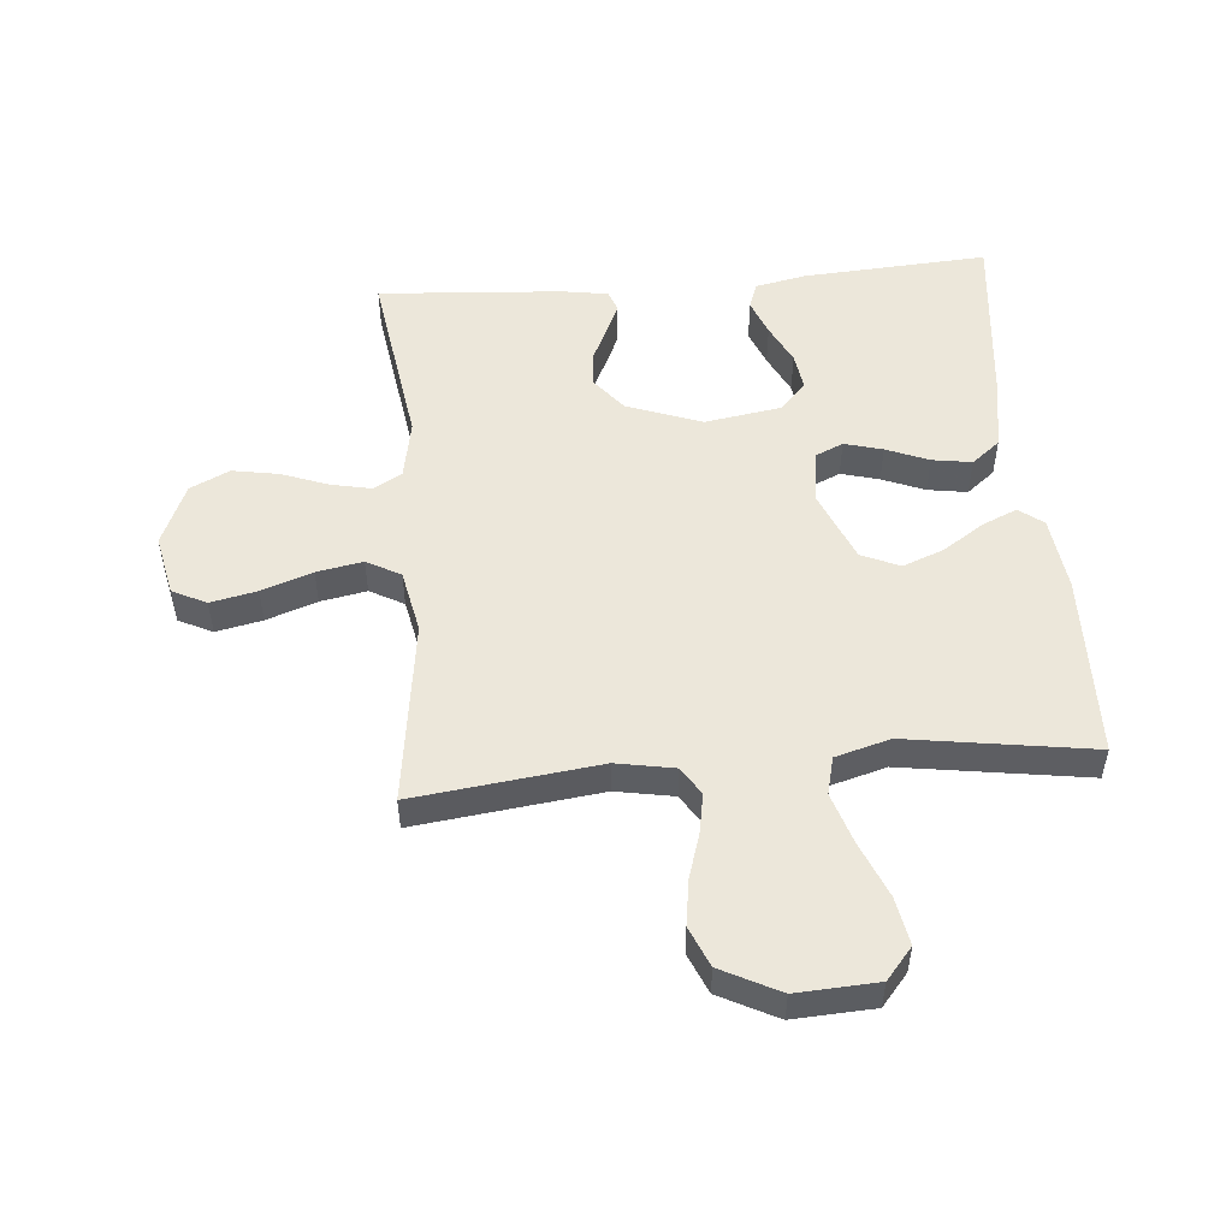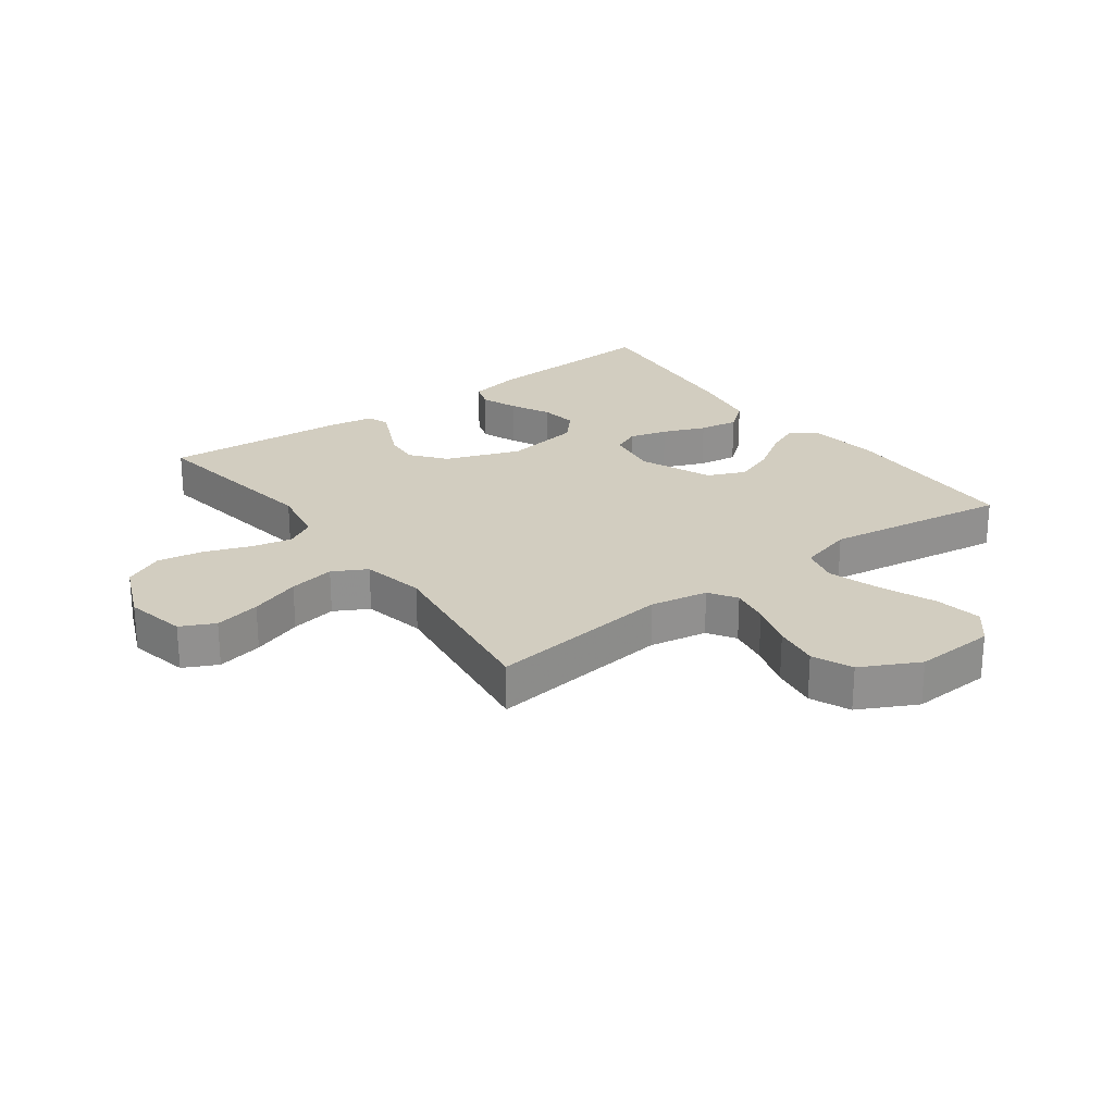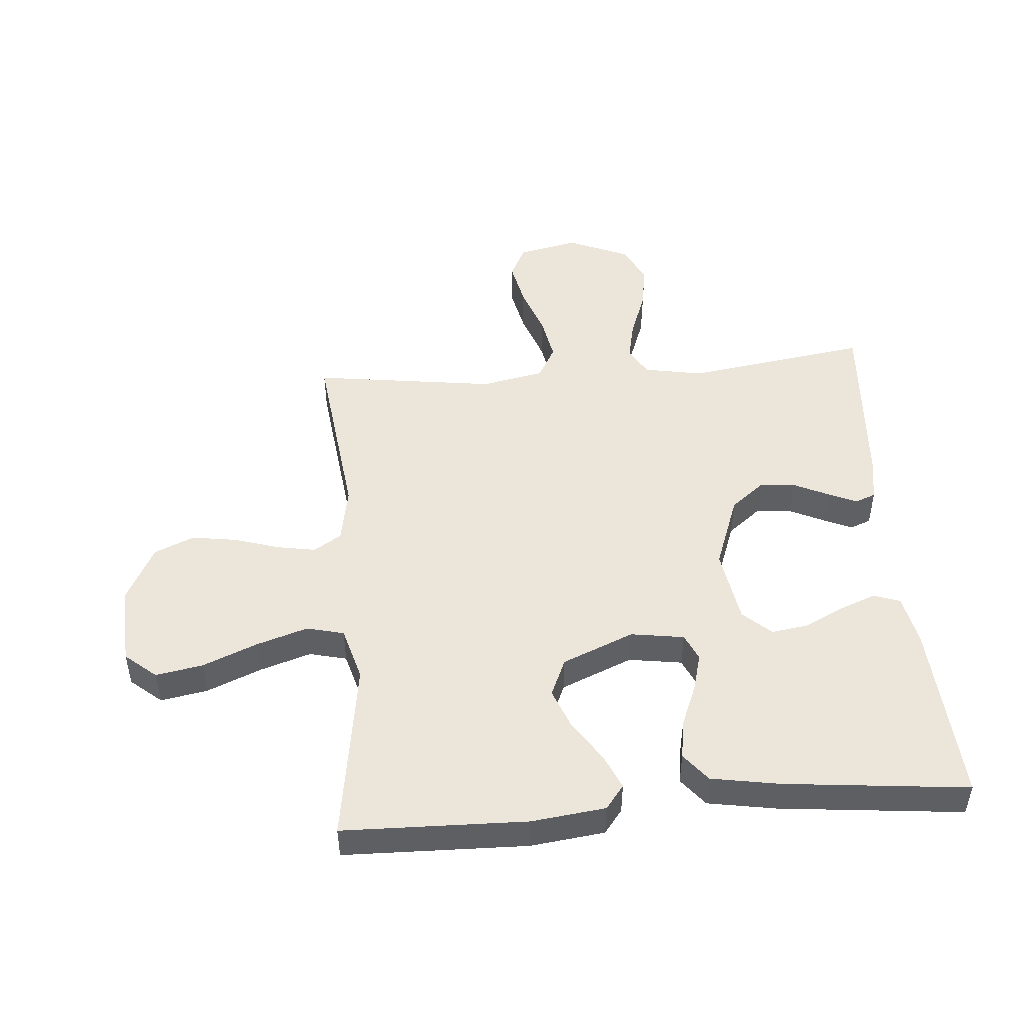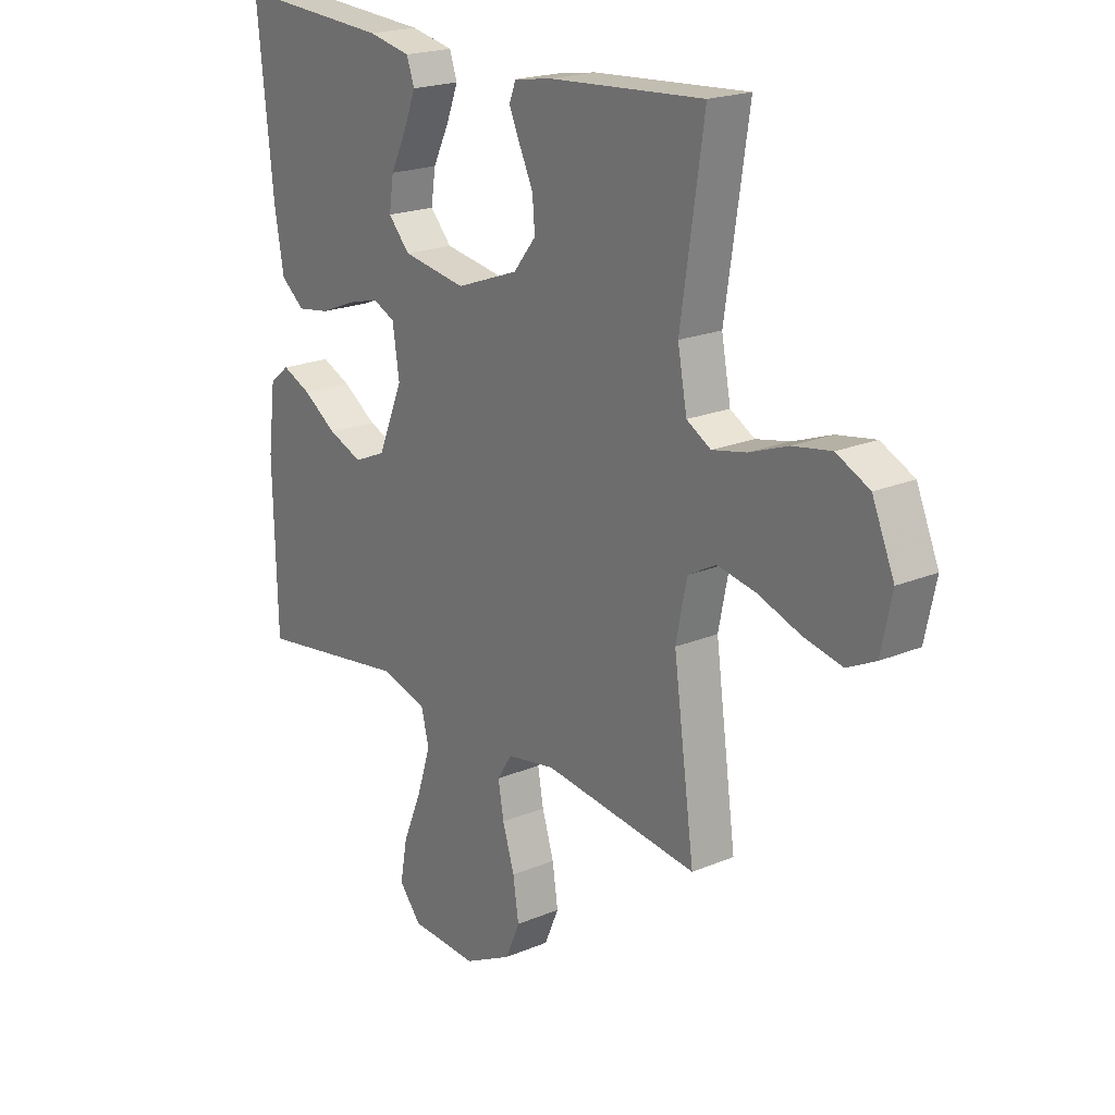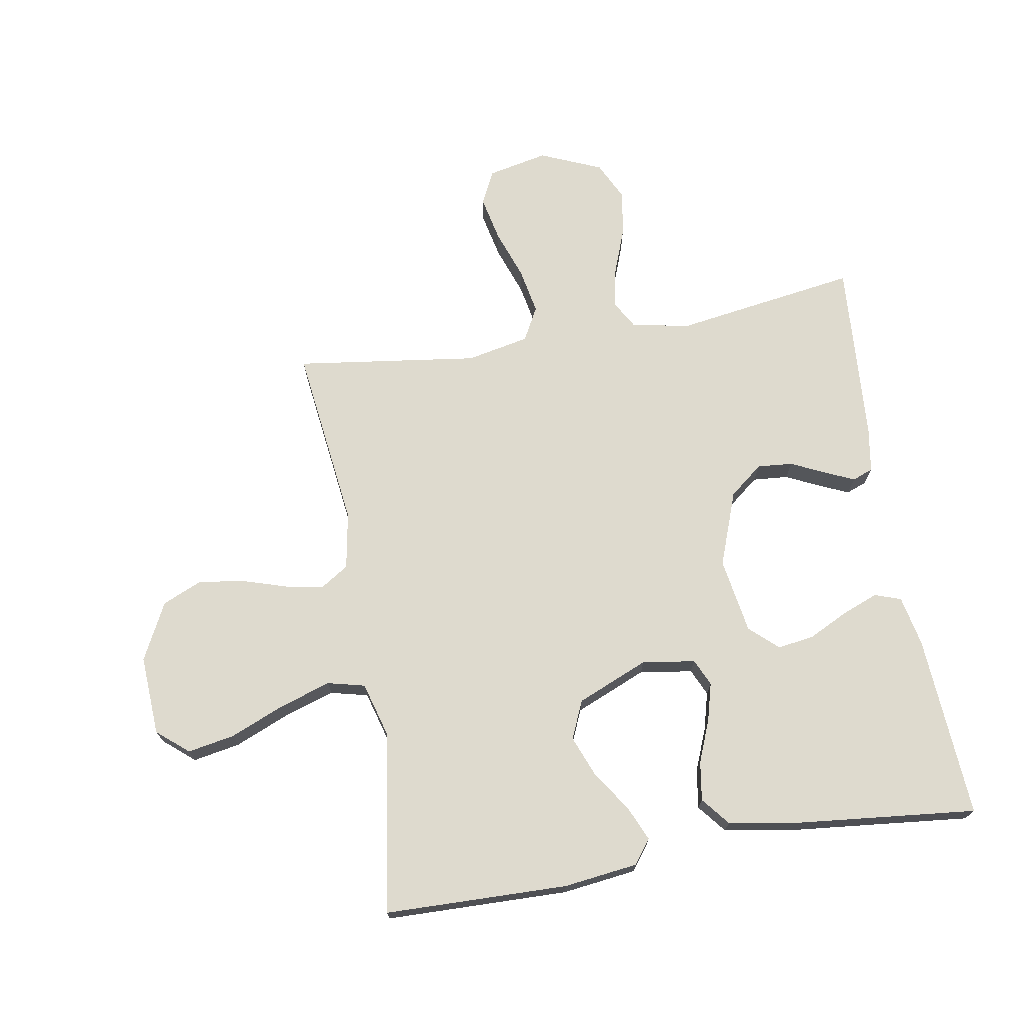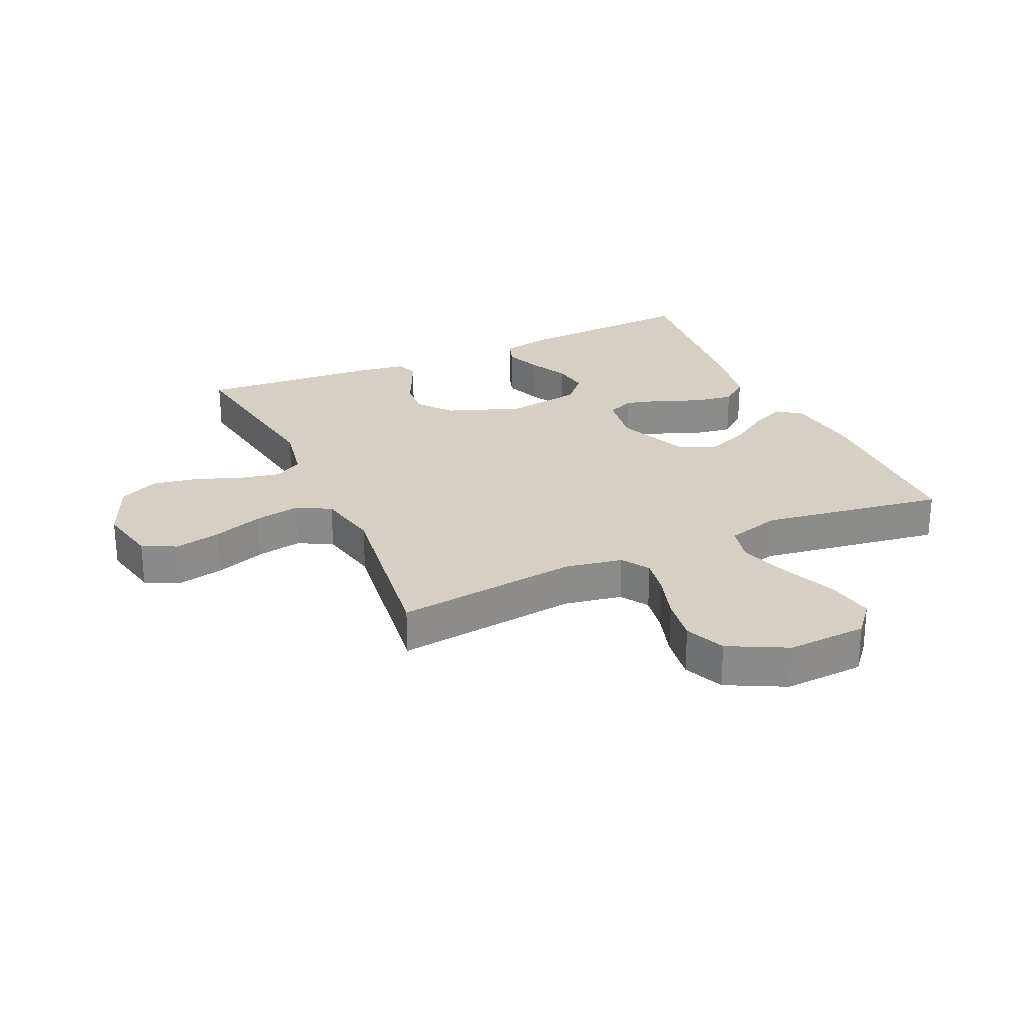
<metadata>
{"format":"obj","ext":"obj","renderer":"f3d","projection":"perspective","resolution":1024,"background":"white","views":[{"elev":51.7,"azim":175.1,"up":"+Y"},{"elev":24.6,"azim":143.6,"up":"+Y"},{"elev":48.4,"azim":-94.6,"up":"+Y"},{"elev":20.5,"azim":52.7,"up":"+Z"},{"elev":71.3,"azim":-99.8,"up":"+Y"},{"elev":26.2,"azim":155.6,"up":"+Y"}]}
</metadata>
<code>
v -0.5 0.07 0.5
v -0.2 0.07 0.481
v -0.117 0.07 0.464
v -0.102 0.07 0.421
v -0.125 0.07 0.362
v -0.157 0.07 0.297
v -0.166 0.07 0.237
v -0.124 0.07 0.191
v 0 0.07 0.171
v 0.122 0.07 0.216
v 0.166 0.07 0.271
v 0.161 0.07 0.329
v 0.134 0.07 0.386
v 0.113 0.07 0.433
v 0.126 0.07 0.467
v 0.2 0.07 0.479
v 0.5 0.07 0.5
v 0.455 0.07 0.2
v 0.473 0.07 0.104
v 0.52 0.07 0.077
v 0.586 0.07 0.091
v 0.661 0.07 0.119
v 0.736 0.07 0.132
v 0.8 0.07 0.101
v 0.843 0.07 0
v 0.822 0.07 -0.099
v 0.767 0.07 -0.126
v 0.692 0.07 -0.11
v 0.61 0.07 -0.081
v 0.535 0.07 -0.067
v 0.48 0.07 -0.097
v 0.459 0.07 -0.2
v 0.5 0.07 -0.5
v 0.2 0.07 -0.463
v 0.106 0.07 -0.48
v 0.077 0.07 -0.525
v 0.088 0.07 -0.588
v 0.111 0.07 -0.662
v 0.122 0.07 -0.736
v 0.094 0.07 -0.801
v 0 0.07 -0.849
v -0.131 0.07 -0.842
v -0.174 0.07 -0.791
v -0.16 0.07 -0.714
v -0.123 0.07 -0.625
v -0.096 0.07 -0.541
v -0.111 0.07 -0.48
v -0.2 0.07 -0.455
v -0.5 0.07 -0.5
v -0.507 0.07 -0.2
v -0.492 0.07 -0.079
v -0.453 0.07 -0.049
v -0.396 0.07 -0.074
v -0.33 0.07 -0.118
v -0.263 0.07 -0.144
v -0.201 0.07 -0.117
v -0.152 0.07 0
v -0.165 0.07 0.087
v -0.209 0.07 0.107
v -0.271 0.07 0.09
v -0.34 0.07 0.062
v -0.404 0.07 0.052
v -0.45 0.07 0.089
v -0.469 0.07 0.2
v -0.5 0 0.5
v -0.2 0 0.481
v -0.117 0 0.464
v -0.102 0 0.421
v -0.125 0 0.362
v -0.157 0 0.297
v -0.166 0 0.237
v -0.124 0 0.191
v 0 0 0.171
v 0.122 0 0.216
v 0.166 0 0.271
v 0.161 0 0.329
v 0.134 0 0.386
v 0.113 0 0.433
v 0.126 0 0.467
v 0.2 0 0.479
v 0.5 0 0.5
v 0.455 0 0.2
v 0.473 0 0.104
v 0.52 0 0.077
v 0.586 0 0.091
v 0.661 0 0.119
v 0.736 0 0.132
v 0.8 0 0.101
v 0.843 0 0
v 0.822 0 -0.099
v 0.767 0 -0.126
v 0.692 0 -0.11
v 0.61 0 -0.081
v 0.535 0 -0.067
v 0.48 0 -0.097
v 0.459 0 -0.2
v 0.5 0 -0.5
v 0.2 0 -0.463
v 0.106 0 -0.48
v 0.077 0 -0.525
v 0.088 0 -0.588
v 0.111 0 -0.662
v 0.122 0 -0.736
v 0.094 0 -0.801
v 0 0 -0.849
v -0.131 0 -0.842
v -0.174 0 -0.791
v -0.16 0 -0.714
v -0.123 0 -0.625
v -0.096 0 -0.541
v -0.111 0 -0.48
v -0.2 0 -0.455
v -0.5 0 -0.5
v -0.507 0 -0.2
v -0.492 0 -0.079
v -0.453 0 -0.049
v -0.396 0 -0.074
v -0.33 0 -0.118
v -0.263 0 -0.144
v -0.201 0 -0.117
v -0.152 0 0
v -0.165 0 0.087
v -0.209 0 0.107
v -0.271 0 0.09
v -0.34 0 0.062
v -0.404 0 0.052
v -0.45 0 0.089
v -0.469 0 0.2
f 4 5 6
f 3 4 6
f 2 3 6
f 1 2 6
f 64 1 6
f 63 64 6
f 62 63 6
f 61 62 6
f 60 61 6
f 59 60 6 7
f 58 59 7 8
f 57 58 8 9
f 56 57 9 10
f 52 53 54
f 51 52 54
f 50 51 54
f 49 50 54
f 48 49 54
f 47 48 54 55
f 43 44 45
f 42 43 45
f 41 42 45
f 40 41 45
f 39 40 45
f 38 39 45
f 37 38 45
f 36 37 45 46
f 35 36 46 47
f 32 33 34
f 47 55 56
f 35 47 56
f 34 35 56
f 32 34 56
f 31 32 56
f 27 28 29
f 26 27 29
f 25 26 29
f 24 25 29
f 23 24 29
f 22 23 29
f 21 22 29
f 20 21 29 30
f 16 17 18
f 15 16 18
f 14 15 18
f 13 14 18
f 12 13 18
f 11 12 18 19
f 20 30 31
f 19 20 31
f 11 19 31
f 10 11 31
f 10 31 56
f 70 69 68
f 70 68 67
f 70 67 66
f 70 66 65
f 70 65 128
f 70 128 127
f 70 127 126
f 70 126 125
f 70 125 124
f 71 70 124 123
f 72 71 123 122
f 73 72 122 121
f 74 73 121 120
f 118 117 116
f 118 116 115
f 118 115 114
f 118 114 113
f 118 113 112
f 119 118 112 111
f 109 108 107
f 109 107 106
f 109 106 105
f 109 105 104
f 109 104 103
f 109 103 102
f 109 102 101
f 110 109 101 100
f 111 110 100 99
f 98 97 96
f 120 119 111
f 120 111 99
f 120 99 98
f 120 98 96
f 120 96 95
f 93 92 91
f 93 91 90
f 93 90 89
f 93 89 88
f 93 88 87
f 93 87 86
f 93 86 85
f 94 93 85 84
f 82 81 80
f 82 80 79
f 82 79 78
f 82 78 77
f 82 77 76
f 83 82 76 75
f 95 94 84
f 95 84 83
f 95 83 75
f 95 75 74
f 120 95 74
f 1 65 66 2
f 2 66 67 3
f 3 67 68 4
f 4 68 69 5
f 5 69 70 6
f 6 70 71 7
f 7 71 72 8
f 8 72 73 9
f 9 73 74 10
f 10 74 75 11
f 11 75 76 12
f 12 76 77 13
f 13 77 78 14
f 14 78 79 15
f 15 79 80 16
f 16 80 81 17
f 17 81 82 18
f 18 82 83 19
f 19 83 84 20
f 20 84 85 21
f 21 85 86 22
f 22 86 87 23
f 23 87 88 24
f 24 88 89 25
f 25 89 90 26
f 26 90 91 27
f 27 91 92 28
f 28 92 93 29
f 29 93 94 30
f 30 94 95 31
f 31 95 96 32
f 32 96 97 33
f 33 97 98 34
f 34 98 99 35
f 35 99 100 36
f 36 100 101 37
f 37 101 102 38
f 38 102 103 39
f 39 103 104 40
f 40 104 105 41
f 41 105 106 42
f 42 106 107 43
f 43 107 108 44
f 44 108 109 45
f 45 109 110 46
f 46 110 111 47
f 47 111 112 48
f 48 112 113 49
f 49 113 114 50
f 50 114 115 51
f 51 115 116 52
f 52 116 117 53
f 53 117 118 54
f 54 118 119 55
f 55 119 120 56
f 56 120 121 57
f 57 121 122 58
f 58 122 123 59
f 59 123 124 60
f 60 124 125 61
f 61 125 126 62
f 62 126 127 63
f 63 127 128 64
f 64 128 65 1

</code>
